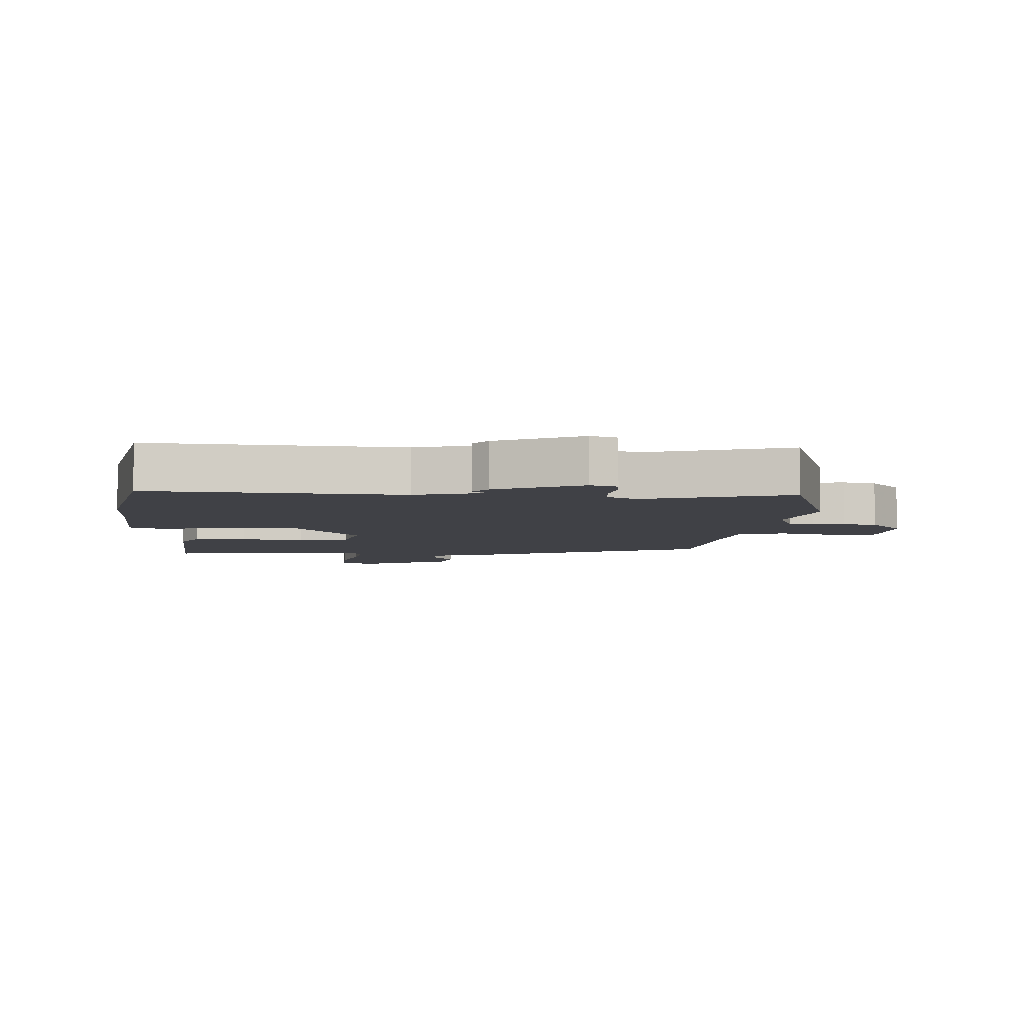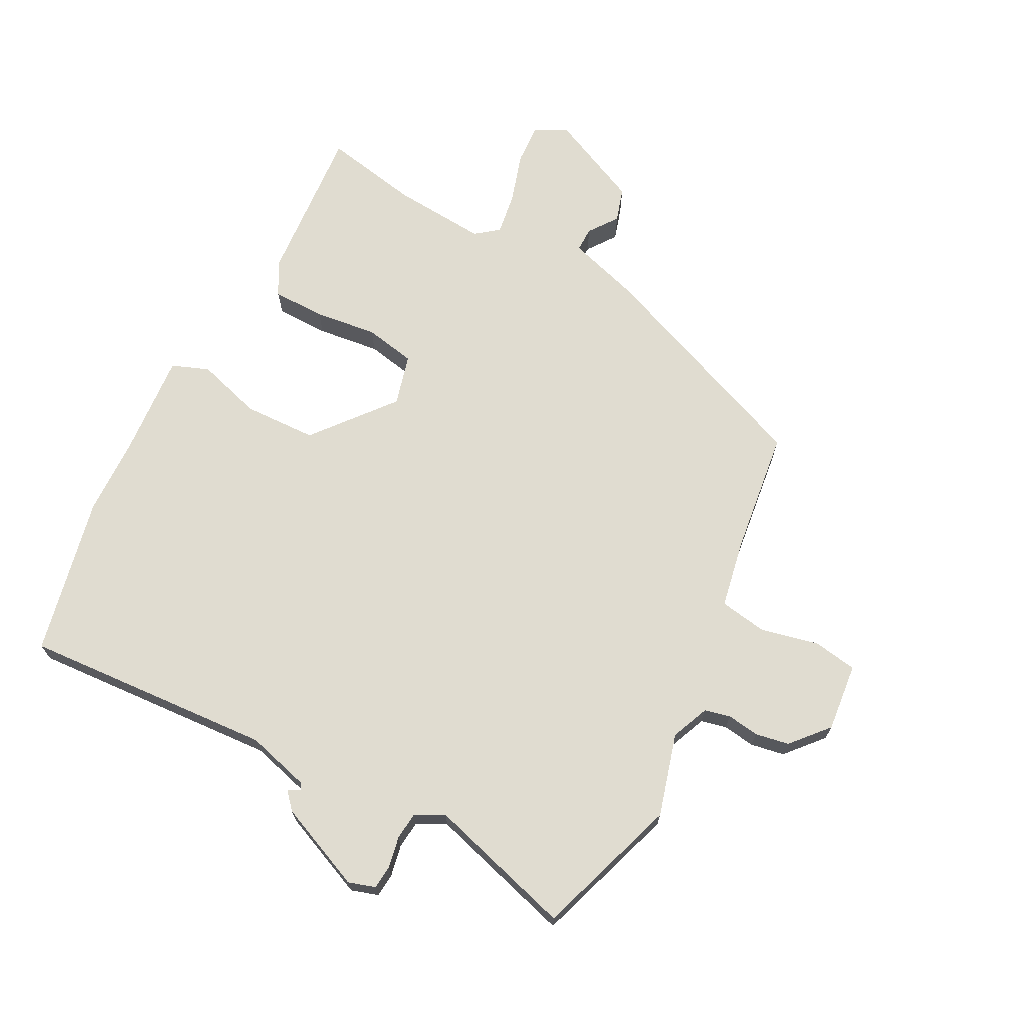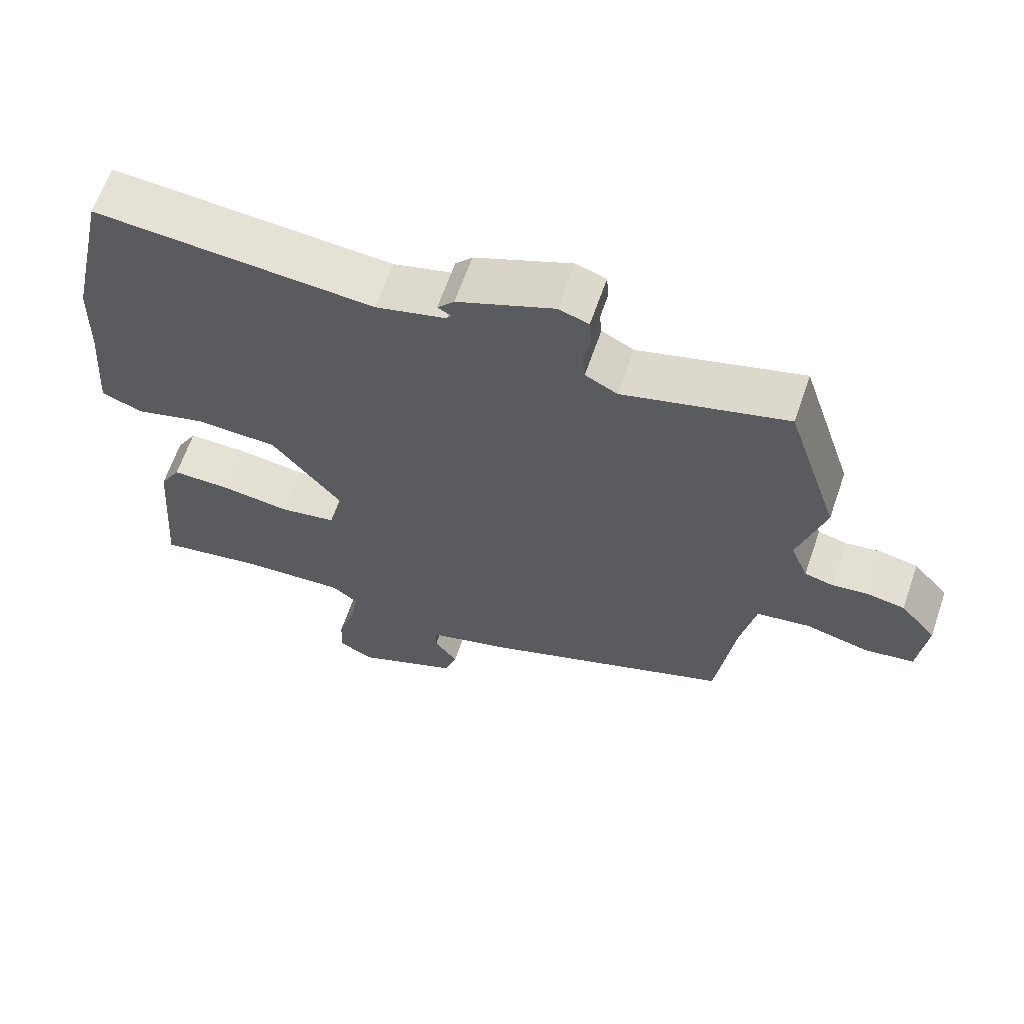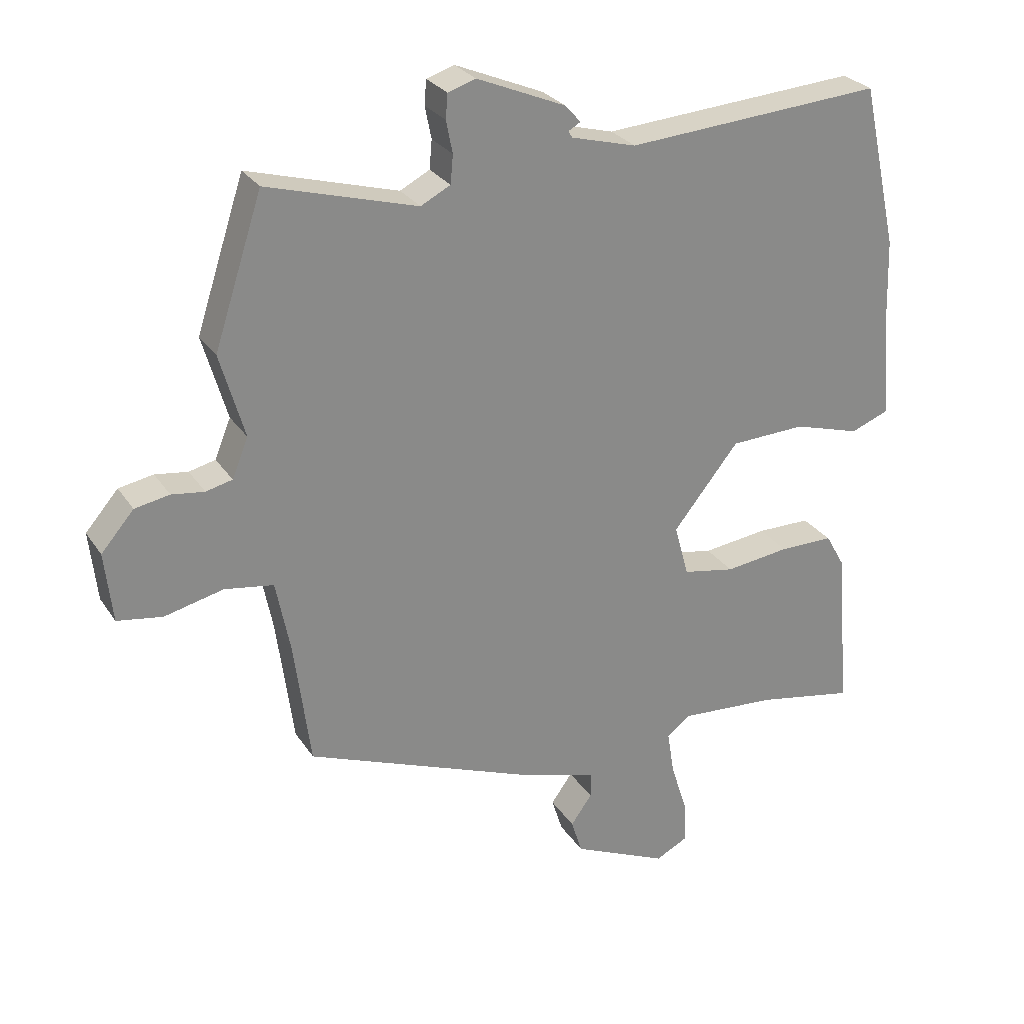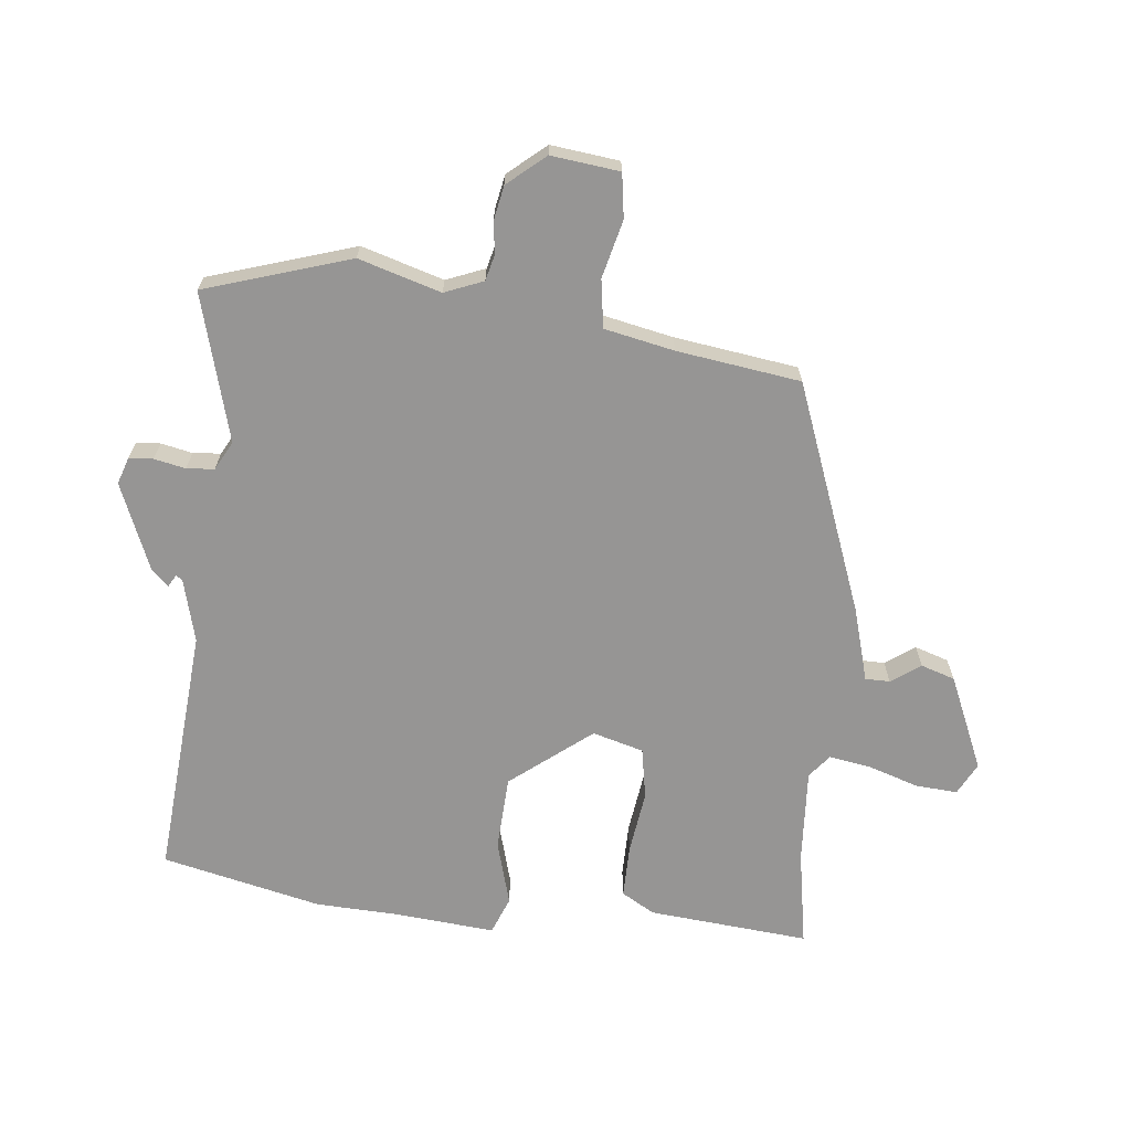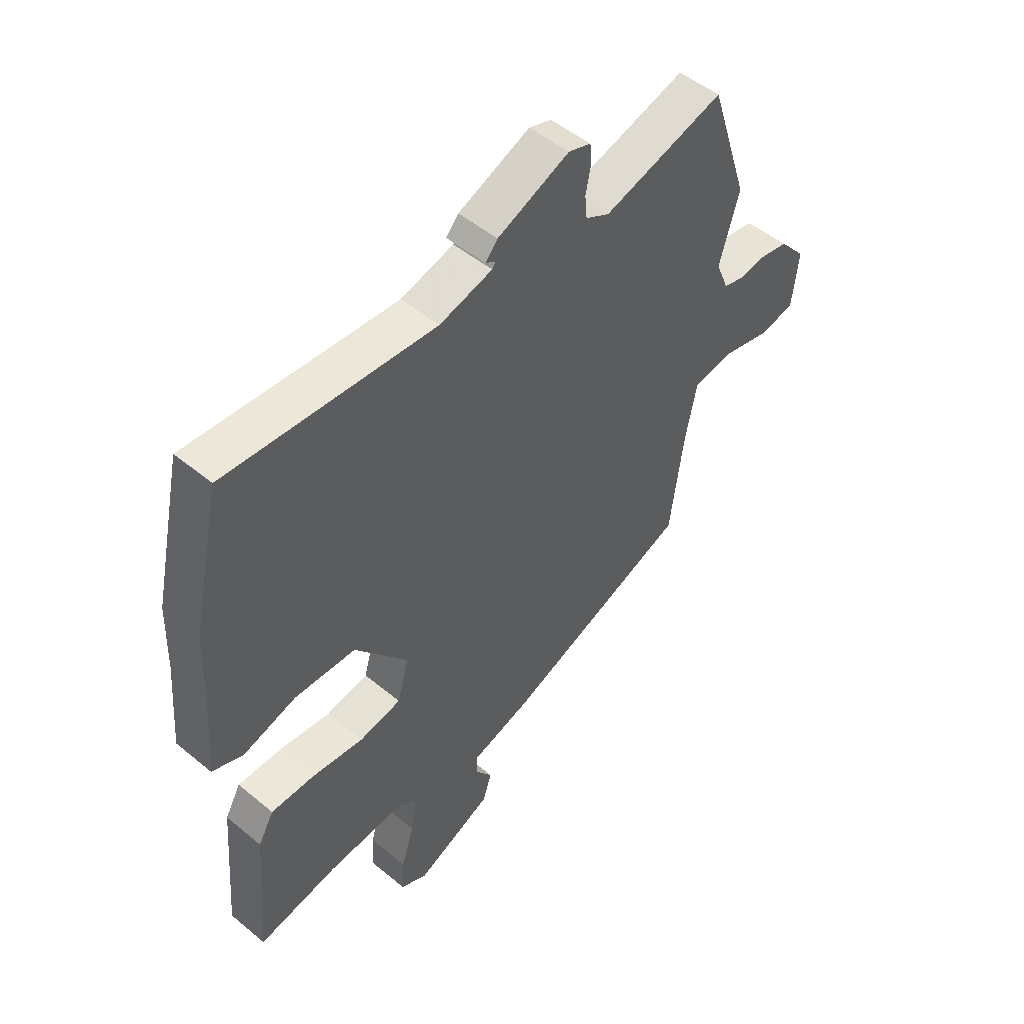
<metadata>
{"format":"obj","ext":"obj","renderer":"f3d","projection":"perspective","resolution":1024,"background":"white","views":[{"elev":-6.0,"azim":-3.0,"up":"+Y"},{"elev":69.5,"azim":28.0,"up":"+Y"},{"elev":64.1,"azim":19.0,"up":"+Z"},{"elev":27.3,"azim":153.7,"up":"+Z"},{"elev":-67.5,"azim":83.5,"up":"+Y"},{"elev":50.1,"azim":-47.7,"up":"+Z"}]}
</metadata>
<code>
v -0.543 0.07 0.303
v -0.487 0.07 0.557
v -0.088 0.07 0.528
v 0.013 0.07 0.555
v 0.019 0.07 0.565
v 0 0.07 0.576
v 0.024 0.07 0.603
v 0.162 0.07 0.661
v 0.205 0.07 0.647
v 0.208 0.07 0.609
v 0.198 0.07 0.559
v 0.202 0.07 0.515
v 0.248 0.07 0.491
v 0.481 0.07 0.557
v 0.556 0.07 0.327
v 0.518 0.07 0.196
v 0.543 0.07 0.135
v 0.584 0.07 0.125
v 0.635 0.07 0.132
v 0.689 0.07 0.122
v 0.74 0.07 0.063
v 0.728 0.07 -0.046
v 0.658 0.07 -0.057
v 0.566 0.07 -0.035
v 0.49 0.07 -0.047
v 0.468 0.07 -0.158
v 0.442 0.07 -0.354
v 0.08 0.07 -0.494
v -0.035 0.07 -0.528
v -0.035 0.07 -0.567
v -0.002 0.07 -0.613
v -0.019 0.07 -0.667
v -0.167 0.07 -0.733
v -0.218 0.07 -0.707
v -0.214 0.07 -0.641
v -0.189 0.07 -0.562
v -0.178 0.07 -0.494
v -0.215 0.07 -0.465
v -0.364 0.07 -0.475
v -0.517 0.07 -0.503
v -0.496 0.07 -0.248
v -0.466 0.07 -0.195
v -0.382 0.07 -0.195
v -0.282 0.07 -0.208
v -0.201 0.07 -0.193
v -0.179 0.07 -0.112
v -0.281 0.07 0.015
v -0.398 0.07 0.02
v -0.501 0.07 -0.01
v -0.56 0.07 0.013
v -0.547 0.07 0.175
v -0.543 0 0.303
v -0.487 0 0.557
v -0.088 0 0.528
v 0.013 0 0.555
v 0.019 0 0.565
v 0 0 0.576
v 0.024 0 0.603
v 0.162 0 0.661
v 0.205 0 0.647
v 0.208 0 0.609
v 0.198 0 0.559
v 0.202 0 0.515
v 0.248 0 0.491
v 0.481 0 0.557
v 0.556 0 0.327
v 0.518 0 0.196
v 0.543 0 0.135
v 0.584 0 0.125
v 0.635 0 0.132
v 0.689 0 0.122
v 0.74 0 0.063
v 0.728 0 -0.046
v 0.658 0 -0.057
v 0.566 0 -0.035
v 0.49 0 -0.047
v 0.468 0 -0.158
v 0.442 0 -0.354
v 0.08 0 -0.494
v -0.035 0 -0.528
v -0.035 0 -0.567
v -0.002 0 -0.613
v -0.019 0 -0.667
v -0.167 0 -0.733
v -0.218 0 -0.707
v -0.214 0 -0.641
v -0.189 0 -0.562
v -0.178 0 -0.494
v -0.215 0 -0.465
v -0.364 0 -0.475
v -0.517 0 -0.503
v -0.496 0 -0.248
v -0.466 0 -0.195
v -0.382 0 -0.195
v -0.282 0 -0.208
v -0.201 0 -0.193
v -0.179 0 -0.112
v -0.281 0 0.015
v -0.398 0 0.02
v -0.501 0 -0.01
v -0.56 0 0.013
v -0.547 0 0.175
f 48 49 50 51
f 47 48 51 1
f 41 42 43 44
f 39 40 41 44
f 38 39 44 45
f 37 38 45 46
f 33 34 35 36
f 33 36 37
f 30 31 32 33
f 29 30 33 37
f 26 27 28 29
f 25 26 29 37
f 21 22 23 24
f 21 24 25
f 18 19 20 21
f 17 18 21 25
f 16 17 25 37
f 13 14 15 16
f 12 13 16 37
f 8 9 10 11
f 5 6 7 8
f 4 5 8 11
f 3 4 11 12
f 47 1 2 3
f 46 47 3 12
f 12 37 46
f 102 101 100 99
f 52 102 99 98
f 95 94 93 92
f 95 92 91 90
f 96 95 90 89
f 97 96 89 88
f 87 86 85 84
f 88 87 84
f 84 83 82 81
f 88 84 81 80
f 80 79 78 77
f 88 80 77 76
f 75 74 73 72
f 76 75 72
f 72 71 70 69
f 76 72 69 68
f 88 76 68 67
f 67 66 65 64
f 88 67 64 63
f 62 61 60 59
f 59 58 57 56
f 62 59 56 55
f 63 62 55 54
f 54 53 52 98
f 63 54 98 97
f 97 88 63
f 1 52 53 2
f 2 53 54 3
f 3 54 55 4
f 4 55 56 5
f 5 56 57 6
f 6 57 58 7
f 7 58 59 8
f 8 59 60 9
f 9 60 61 10
f 10 61 62 11
f 11 62 63 12
f 12 63 64 13
f 13 64 65 14
f 14 65 66 15
f 15 66 67 16
f 16 67 68 17
f 17 68 69 18
f 18 69 70 19
f 19 70 71 20
f 20 71 72 21
f 21 72 73 22
f 22 73 74 23
f 23 74 75 24
f 24 75 76 25
f 25 76 77 26
f 26 77 78 27
f 27 78 79 28
f 28 79 80 29
f 29 80 81 30
f 30 81 82 31
f 31 82 83 32
f 32 83 84 33
f 33 84 85 34
f 34 85 86 35
f 35 86 87 36
f 36 87 88 37
f 37 88 89 38
f 38 89 90 39
f 39 90 91 40
f 40 91 92 41
f 41 92 93 42
f 42 93 94 43
f 43 94 95 44
f 44 95 96 45
f 45 96 97 46
f 46 97 98 47
f 47 98 99 48
f 48 99 100 49
f 49 100 101 50
f 50 101 102 51
f 51 102 52 1

</code>
